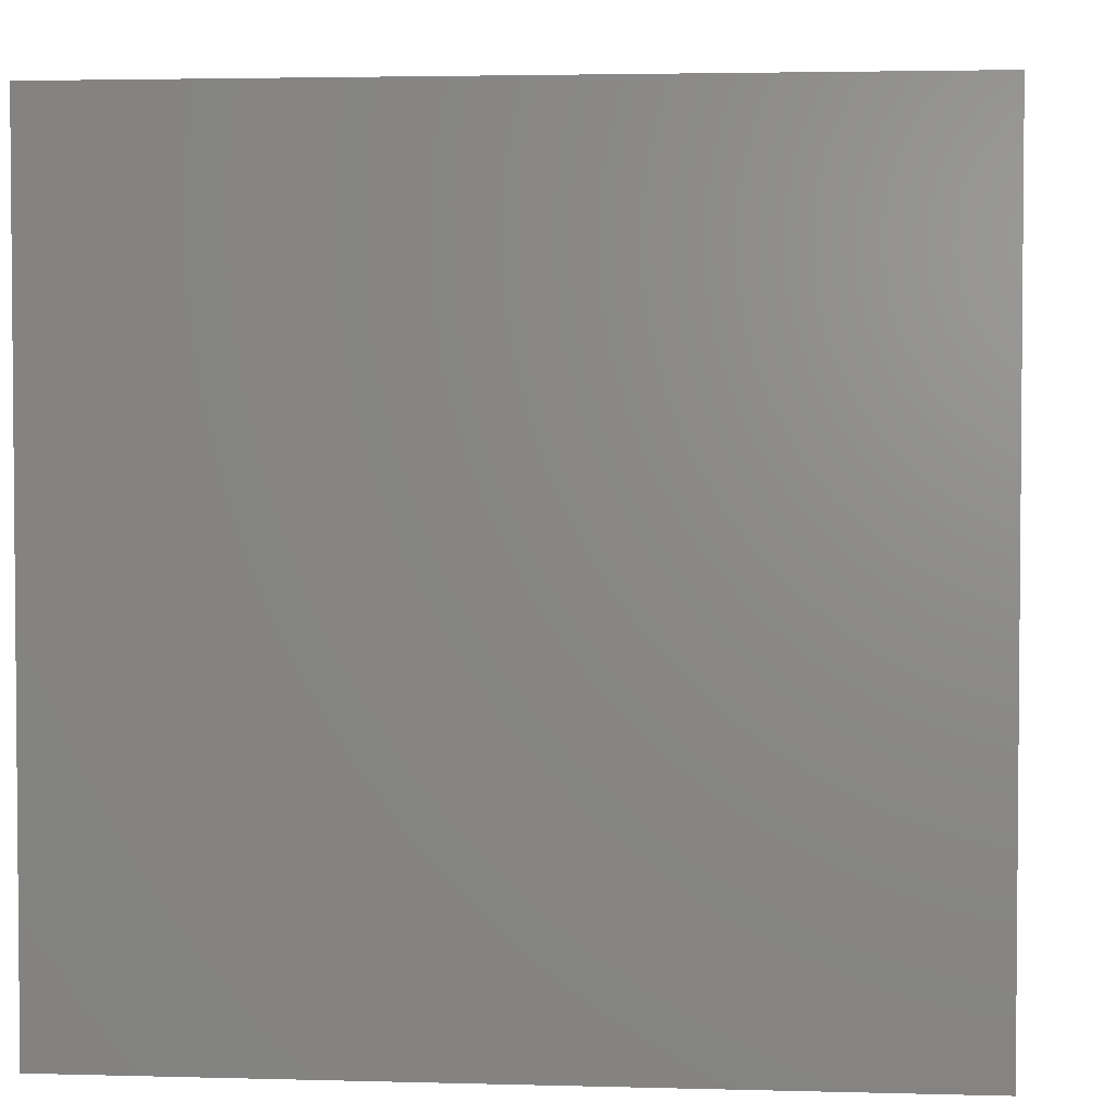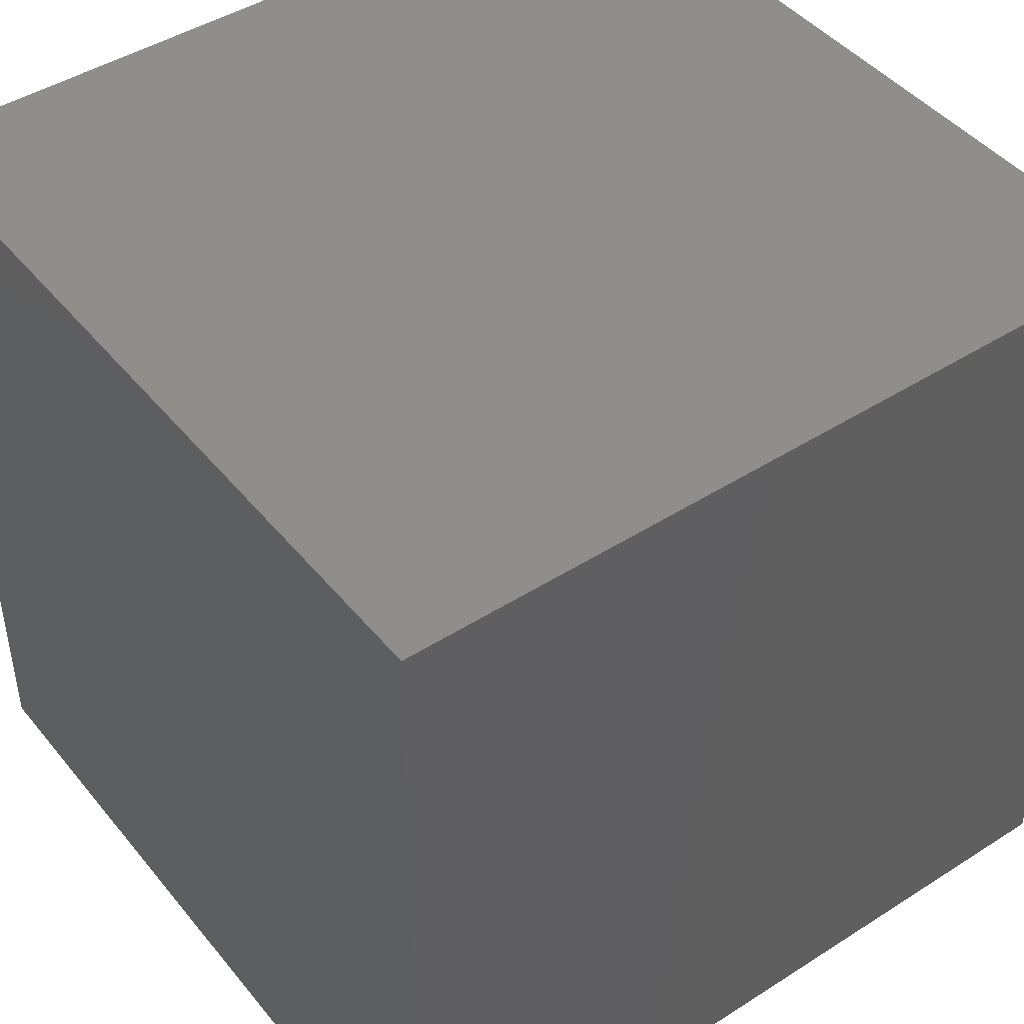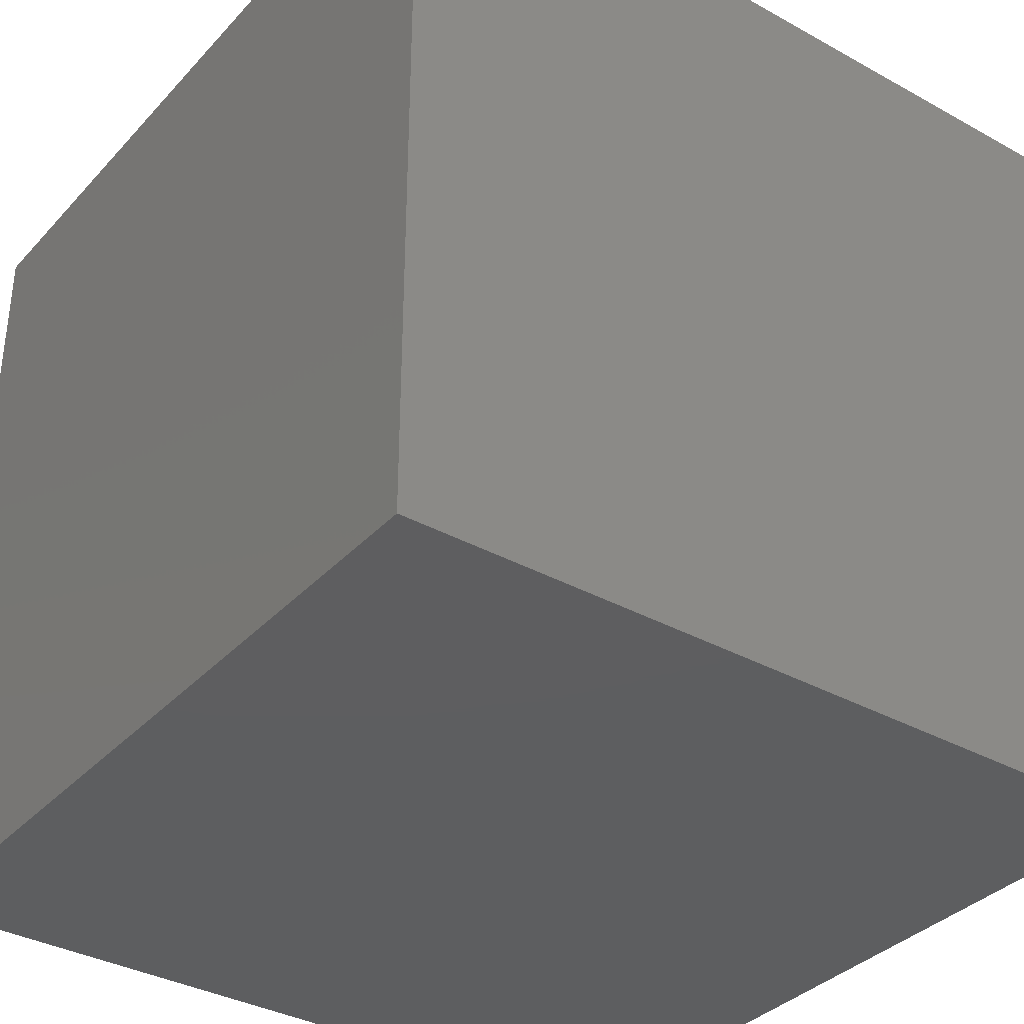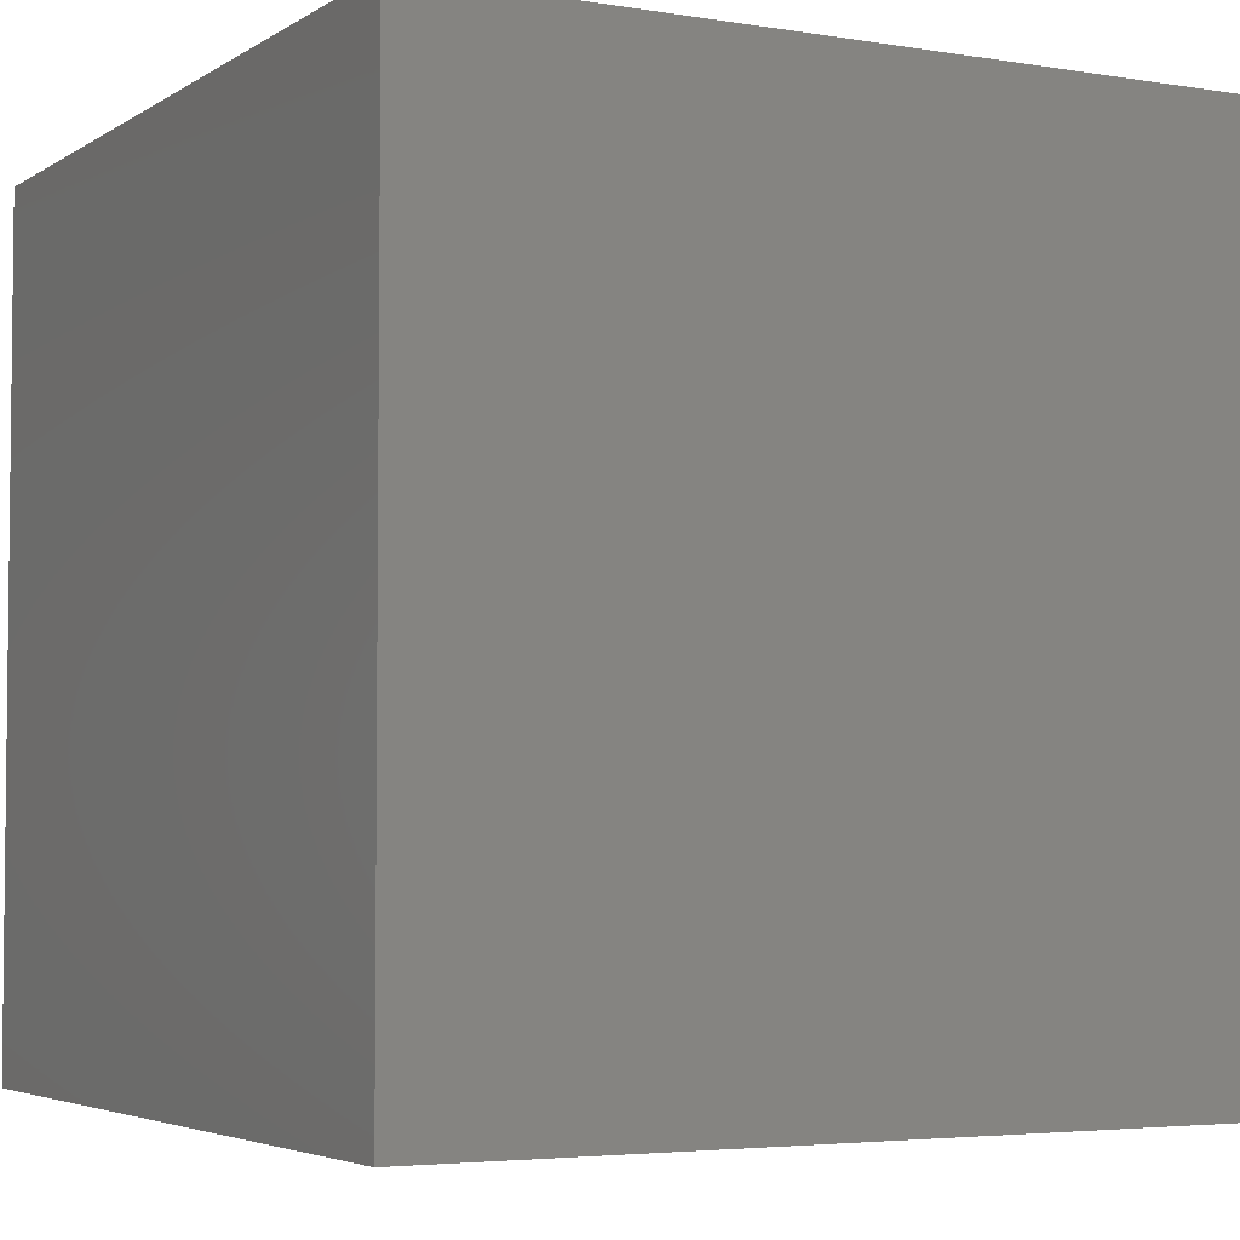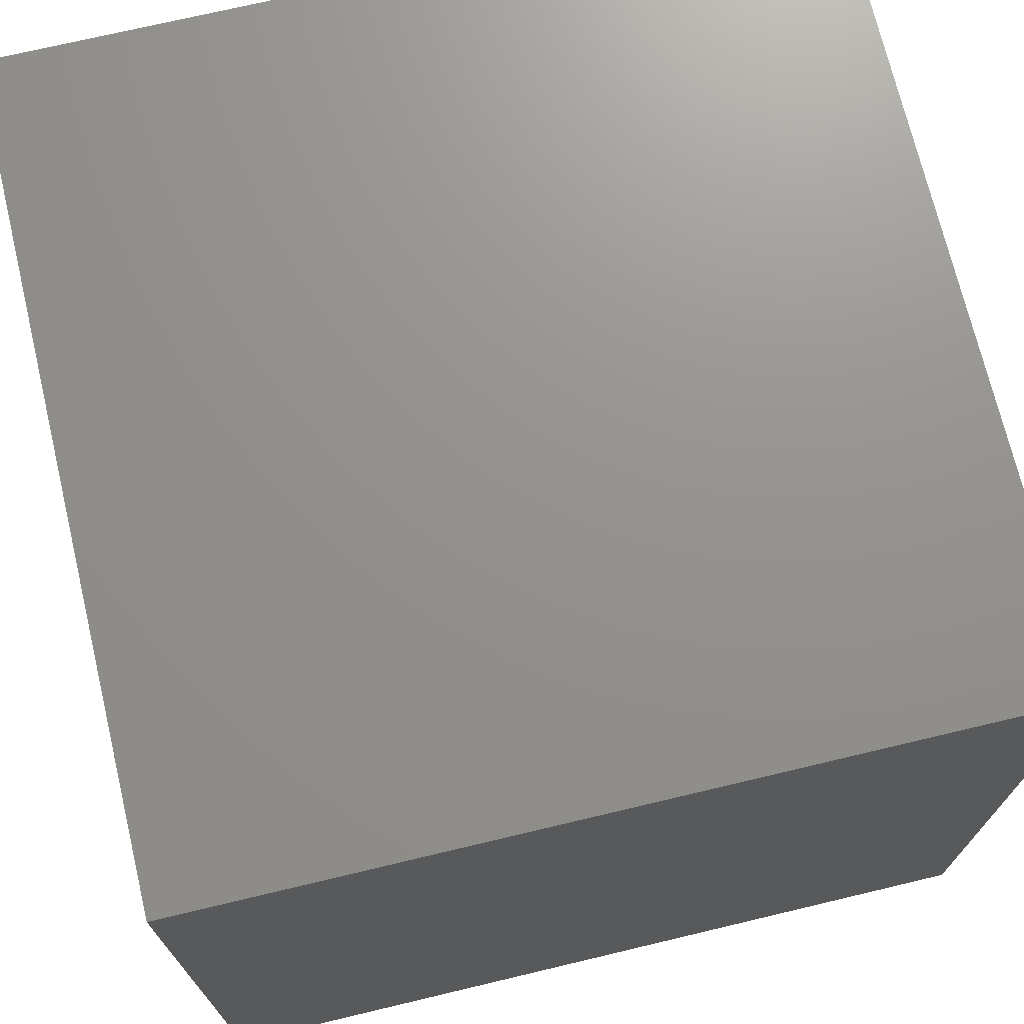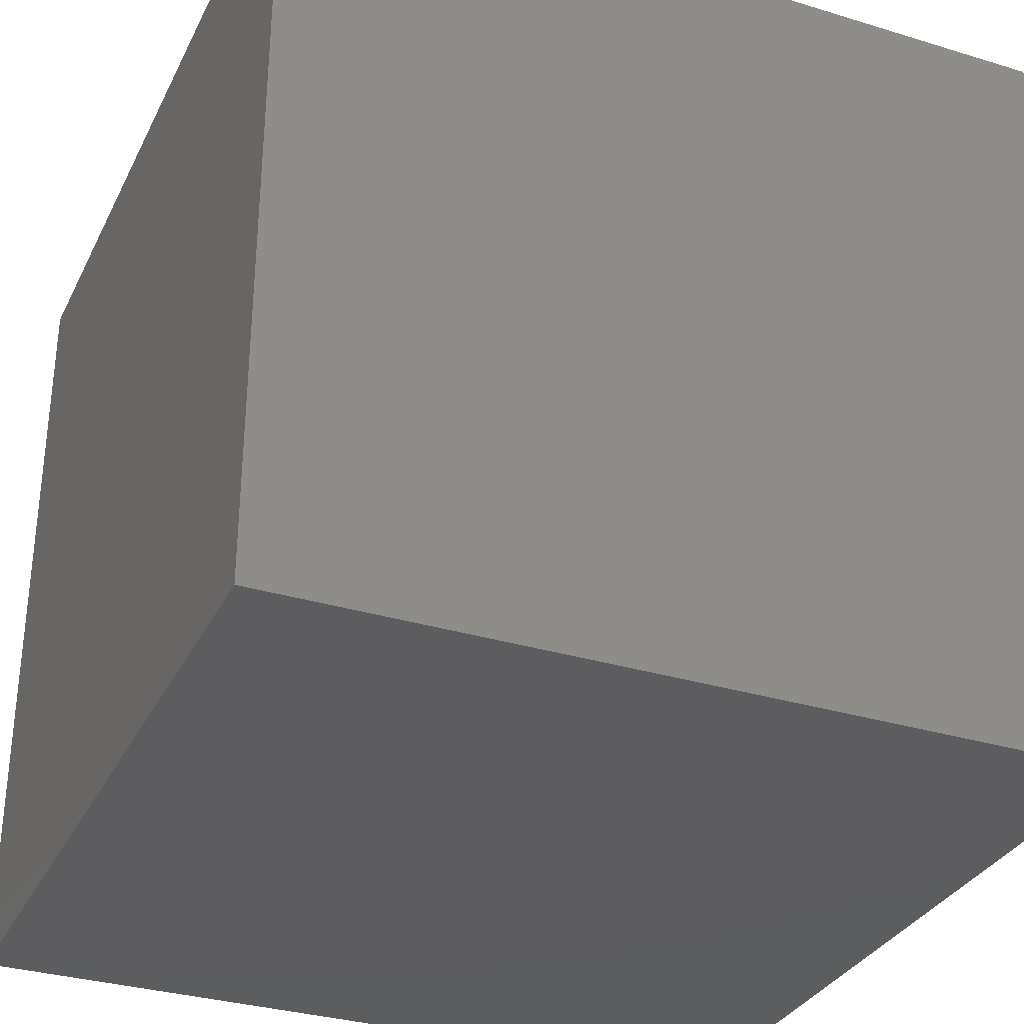
<metadata>
{"format":"stl","ext":"stl","renderer":"f3d","projection":"perspective","resolution":1024,"background":"white","views":[{"elev":3.1,"azim":5.5,"up":"+Y"},{"elev":45.0,"azim":-36.5,"up":"+Z"},{"elev":-35.5,"azim":53.8,"up":"+Z"},{"elev":-4.1,"azim":151.6,"up":"+Y"},{"elev":71.8,"azim":-103.4,"up":"+Y"},{"elev":-32.5,"azim":-113.0,"up":"+Y"}]}
</metadata>
<code>
# stl→obj: 8 verts, 12 faces
v -4 2 -7
v -5 2 -7
v -4 1 -7
v -5 1 -7
v -4 1 -8
v -5 1 -8
v -4 2 -8
v -5 2 -8
f 1 2 3
f 3 2 4
f 5 6 7
f 7 6 8
f 4 6 3
f 3 6 5
f 2 8 4
f 4 8 6
f 1 7 2
f 2 7 8
f 3 5 1
f 1 5 7

</code>
